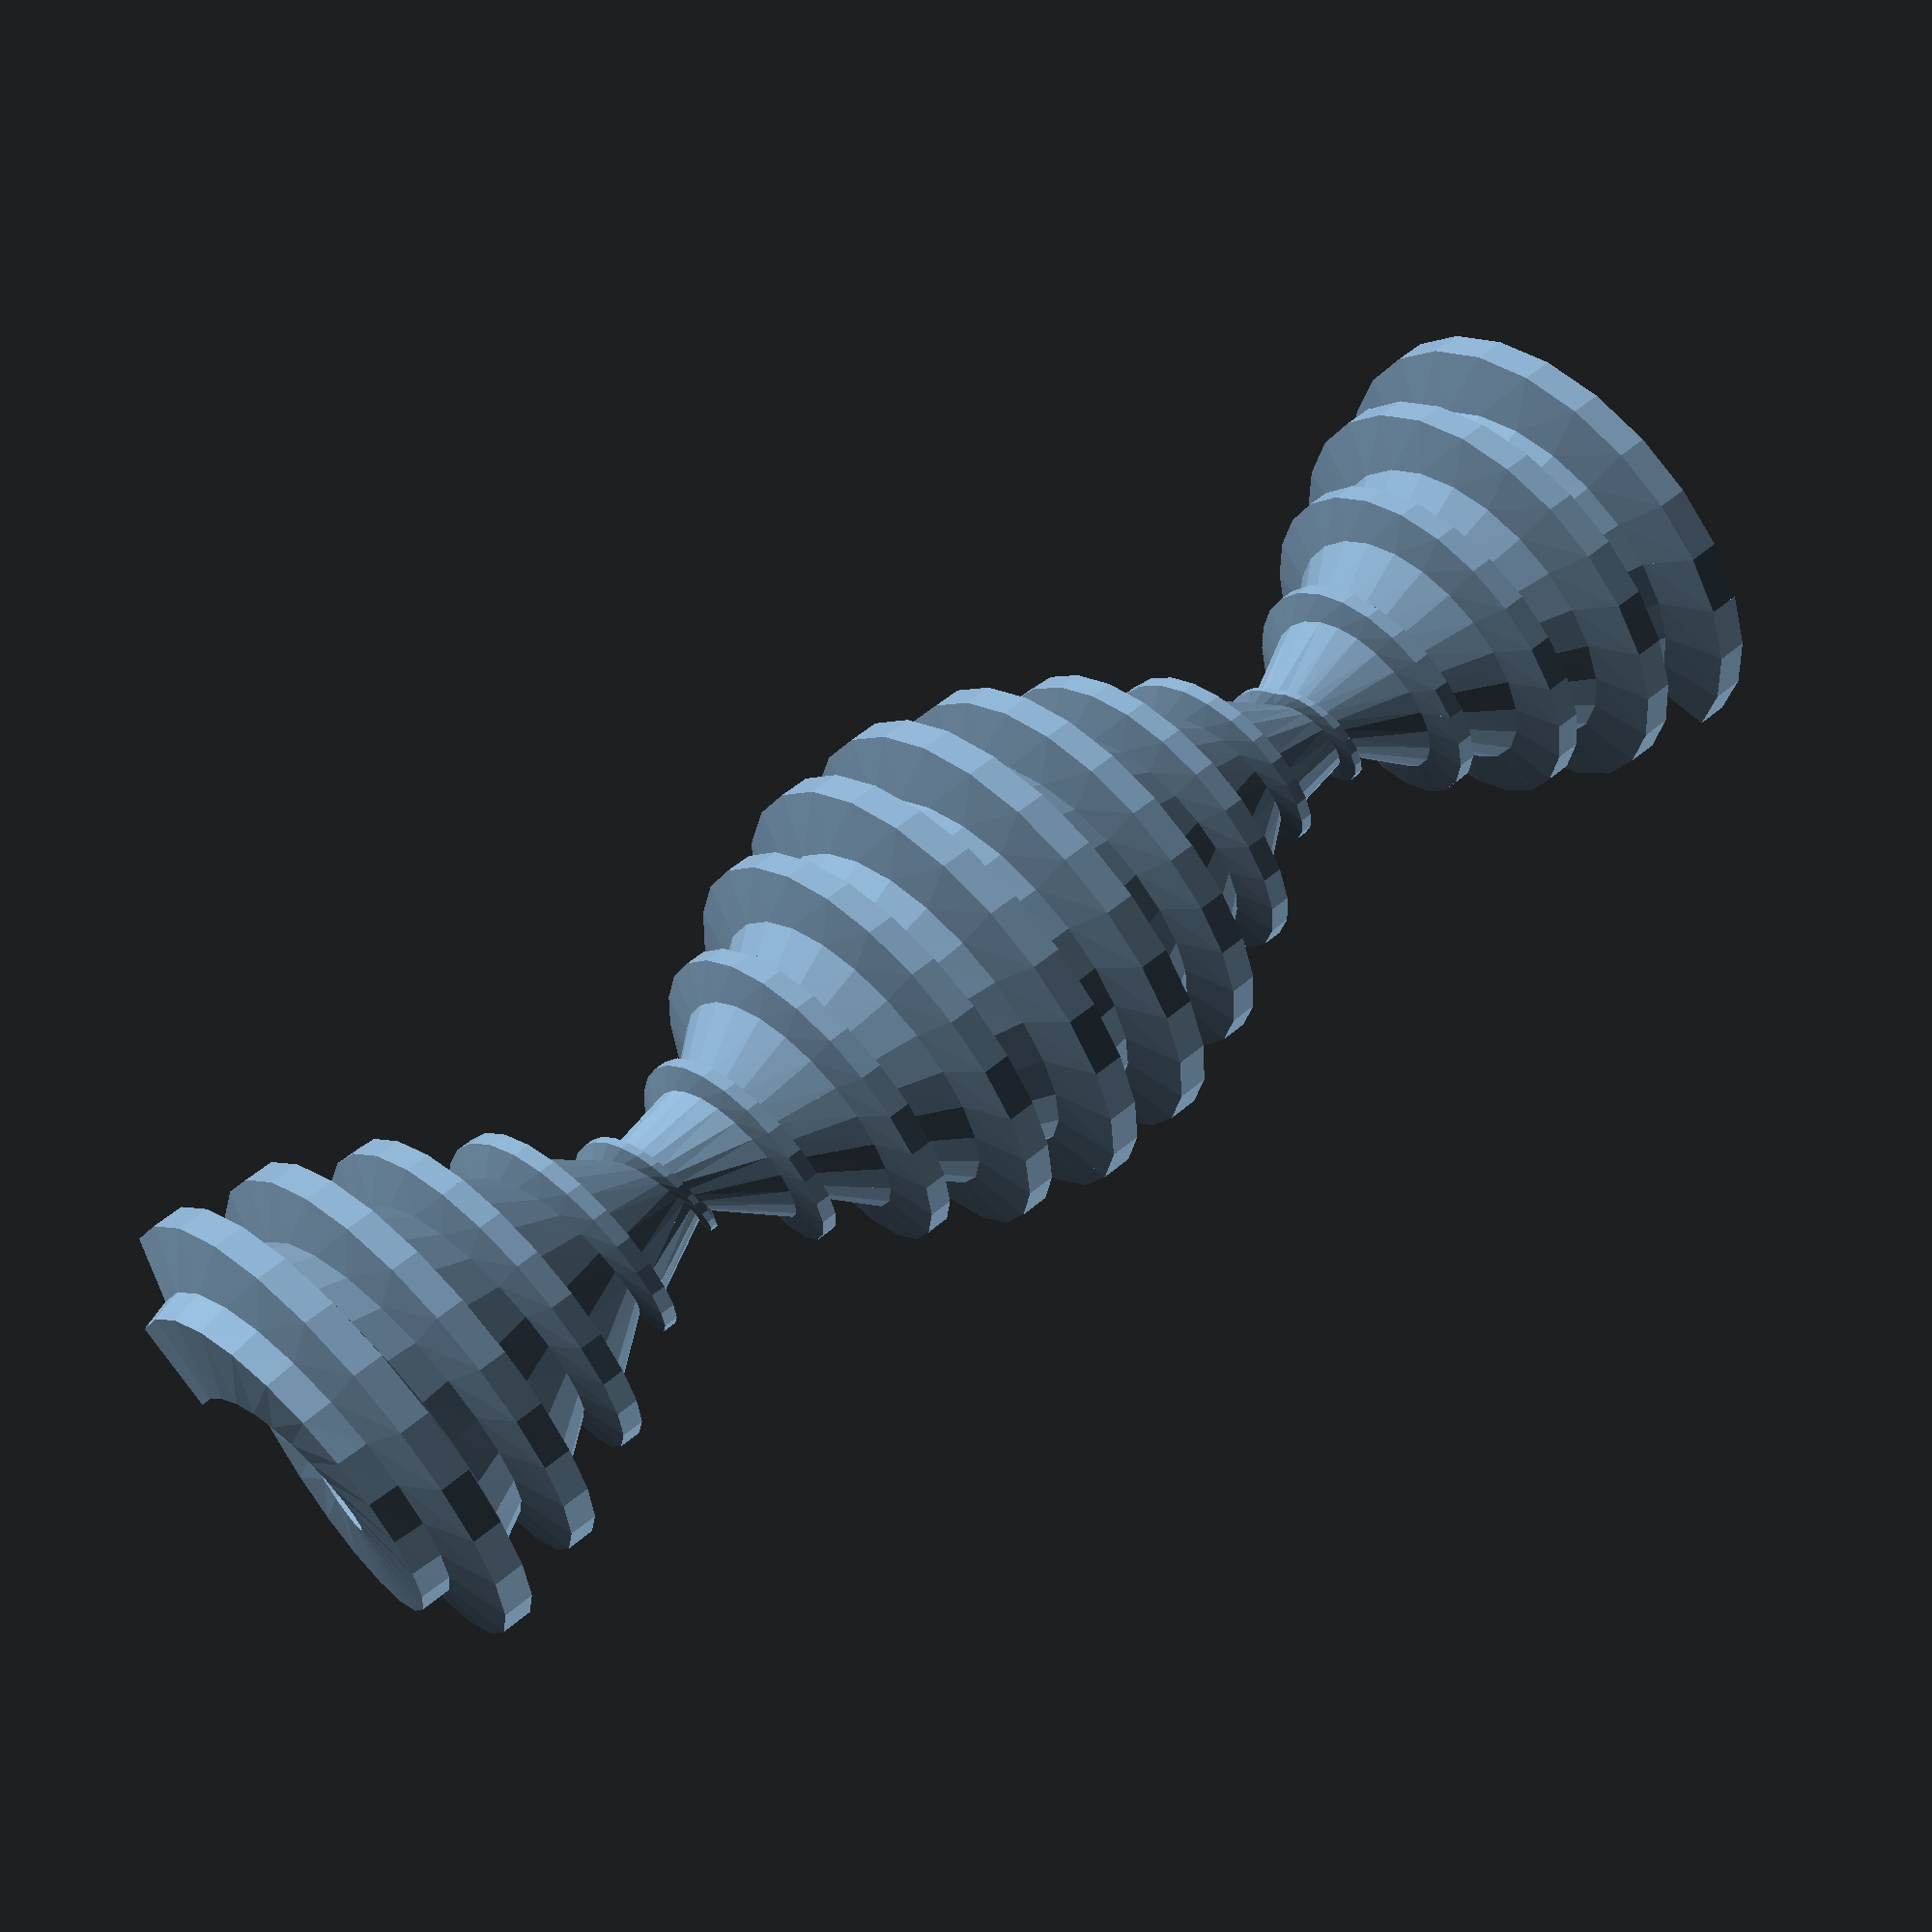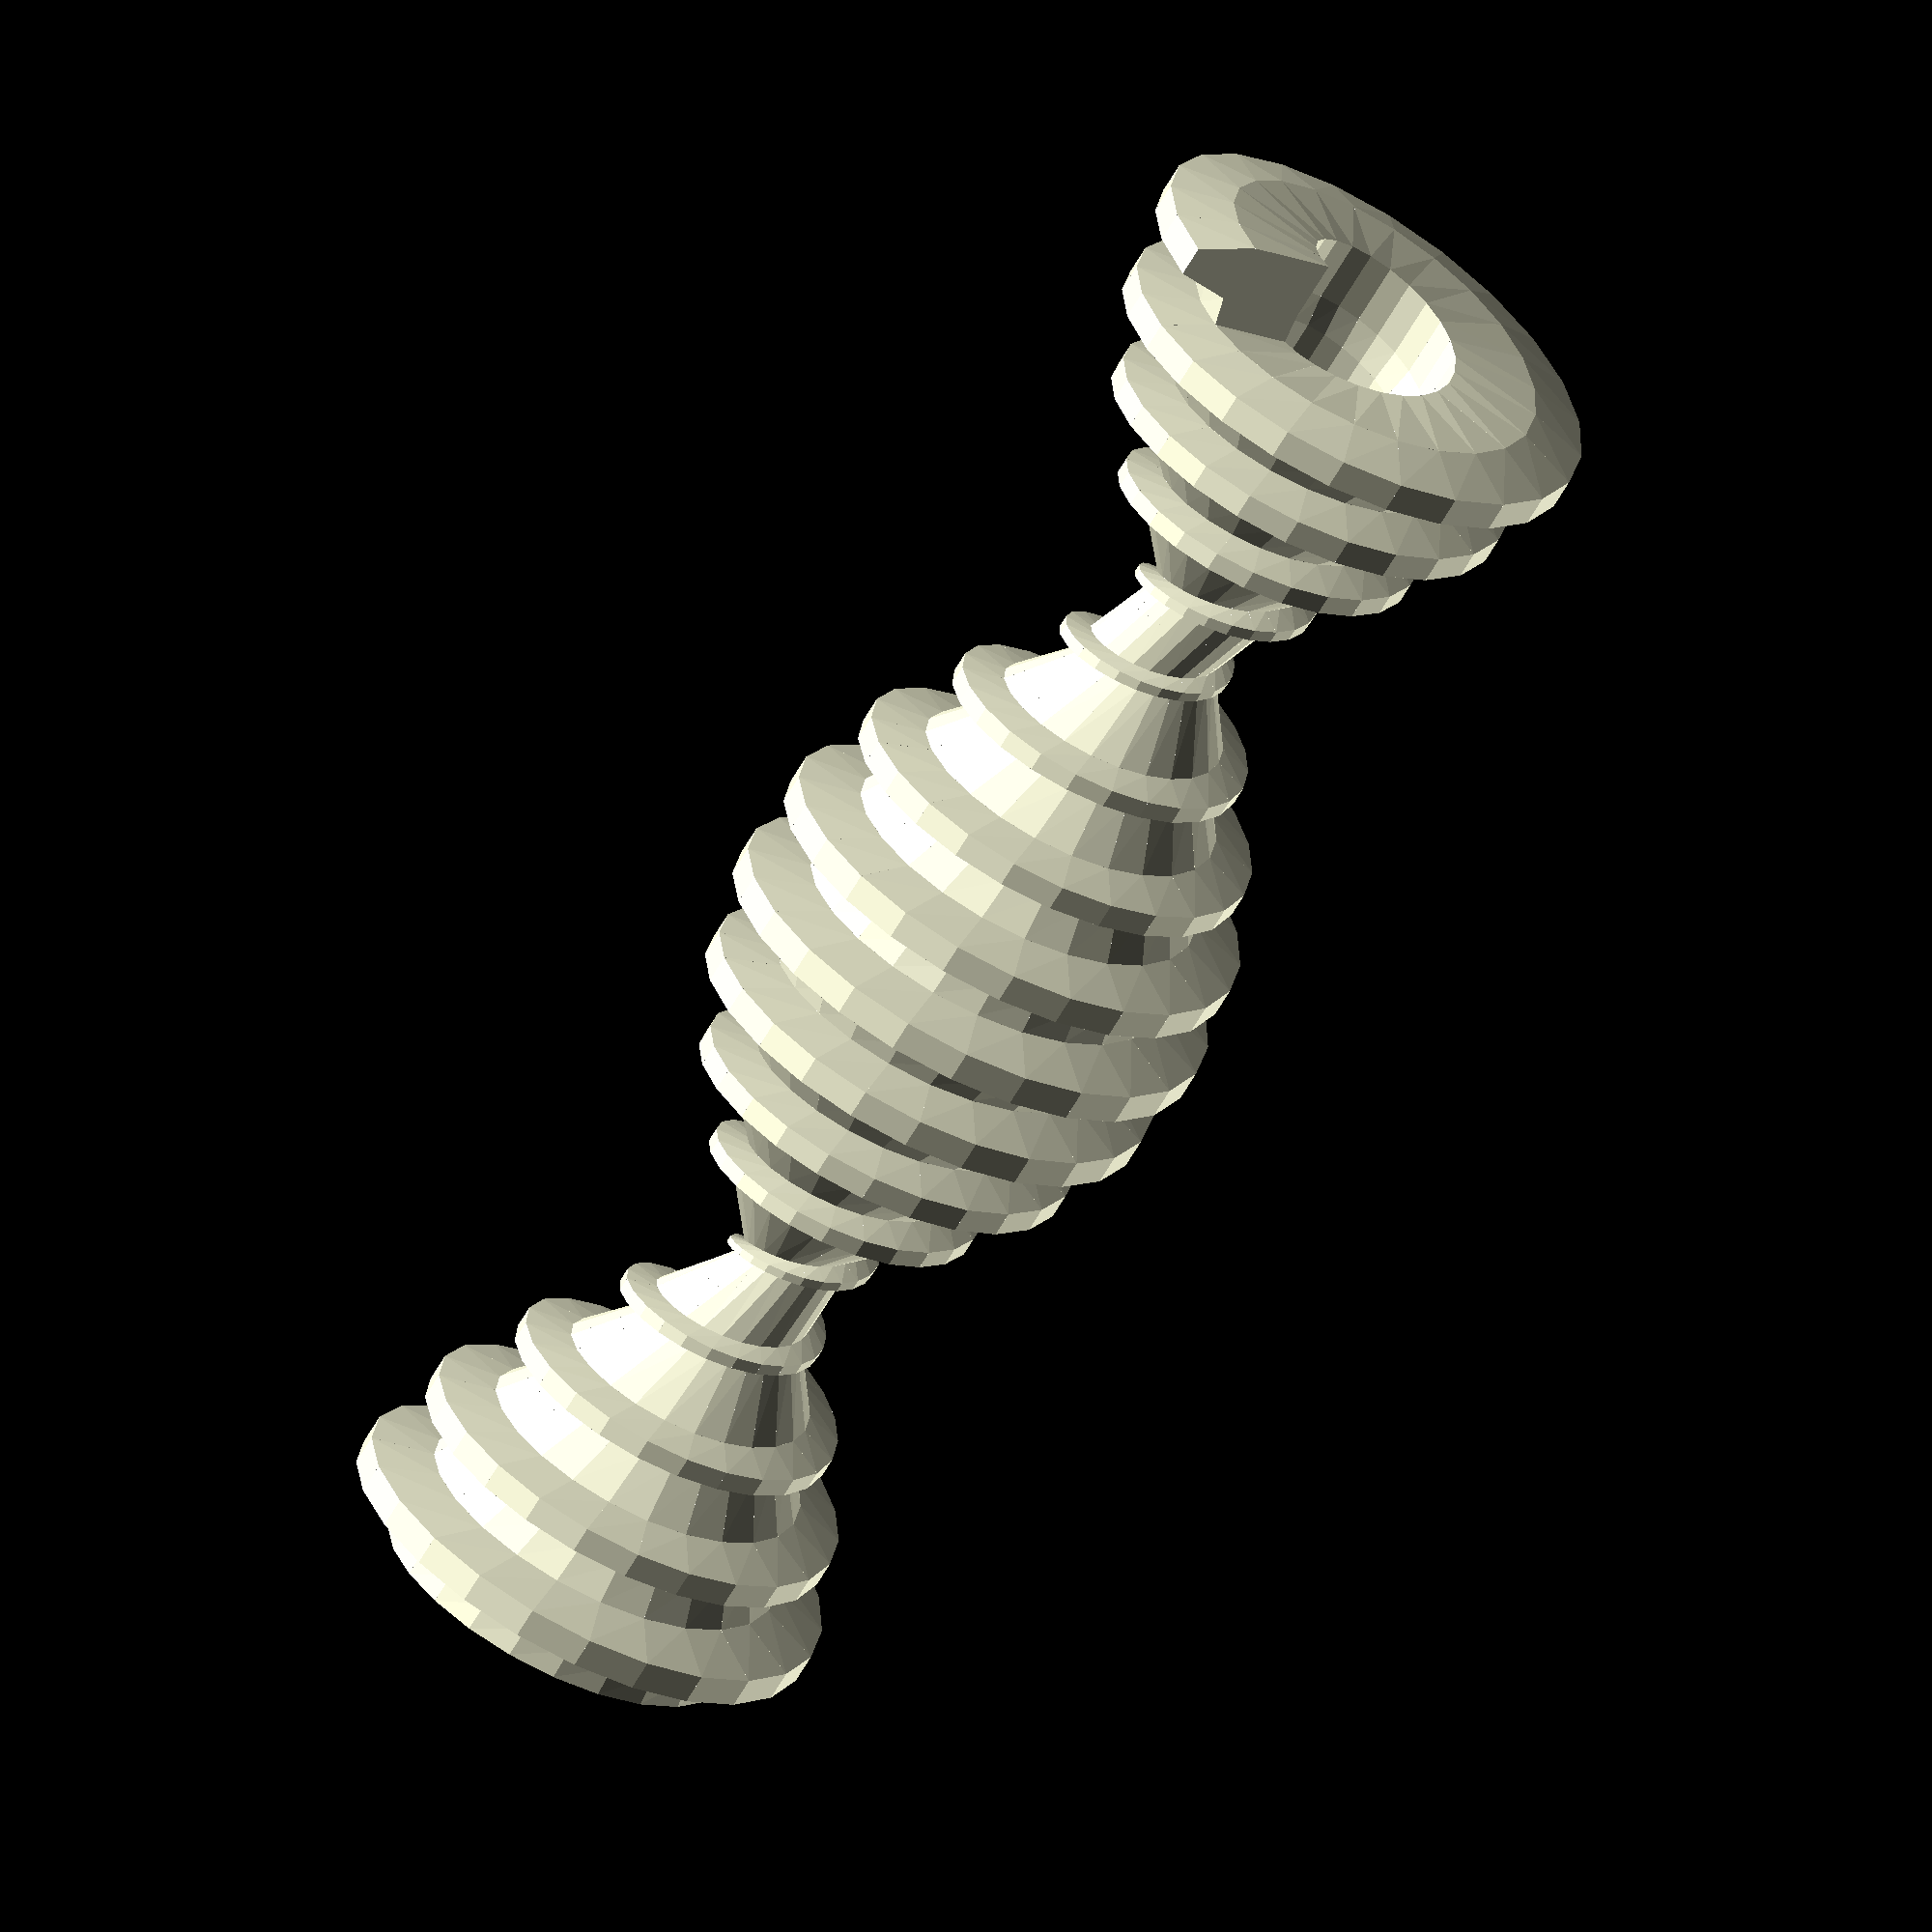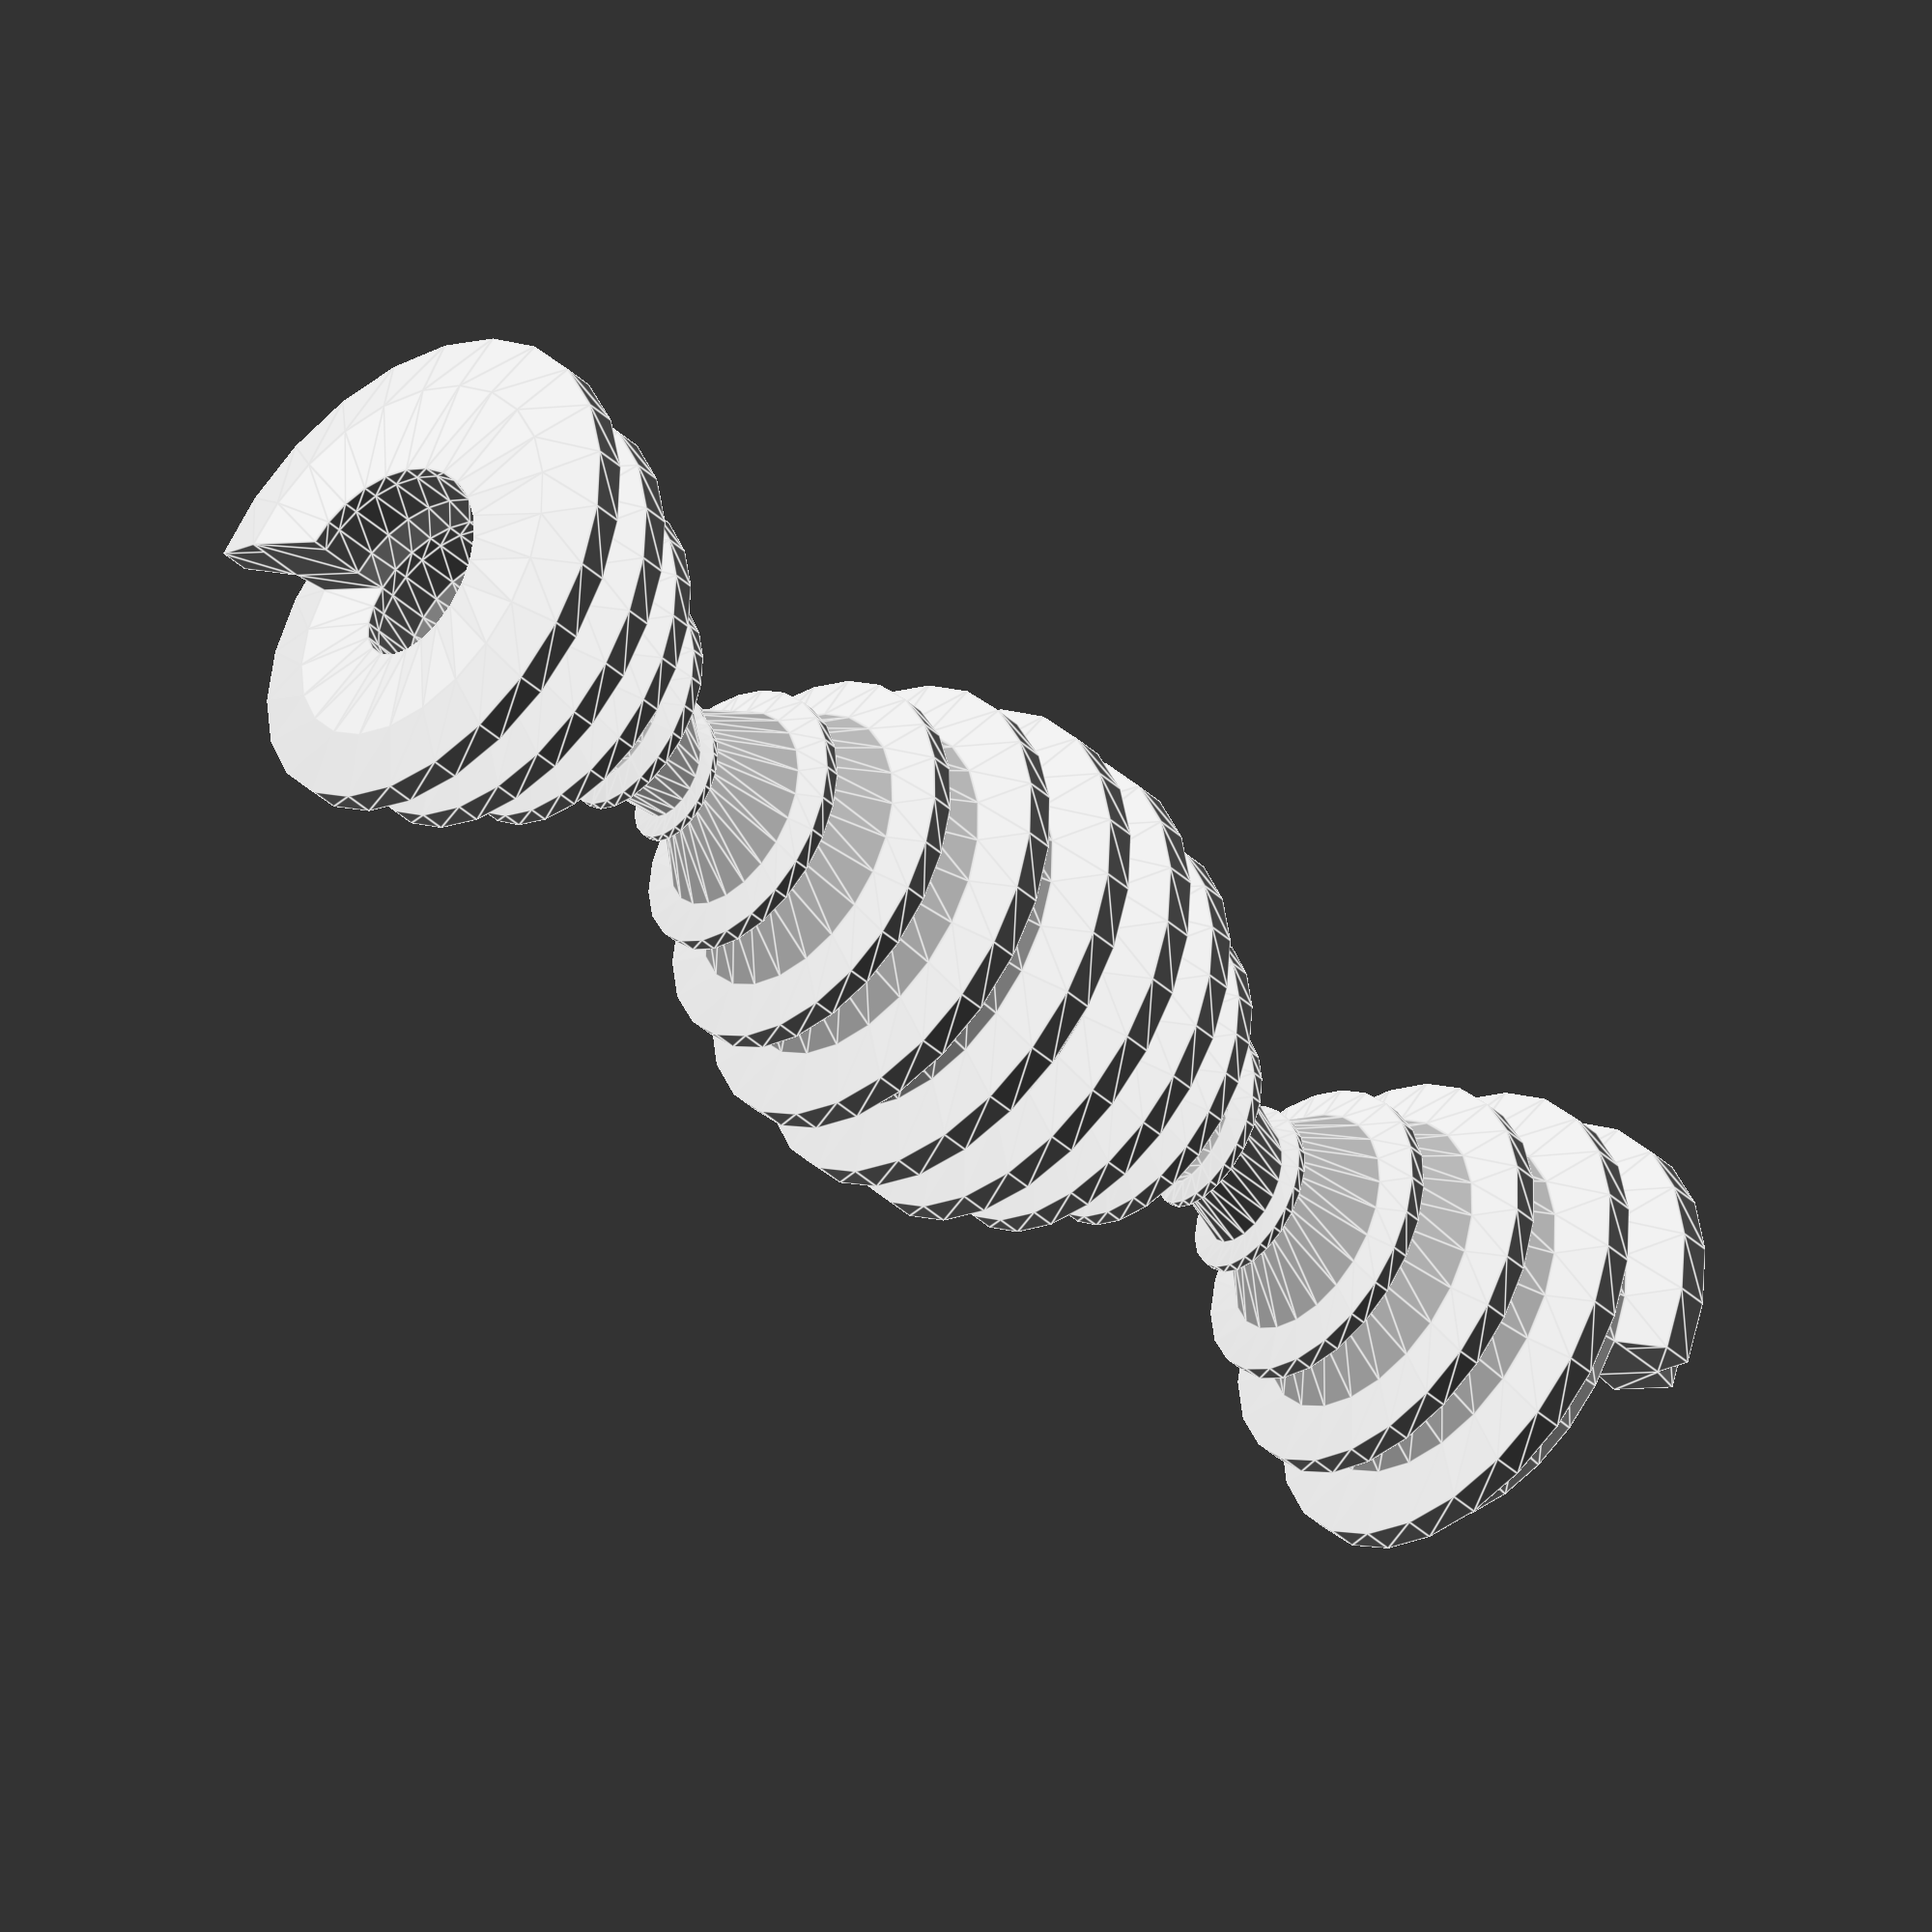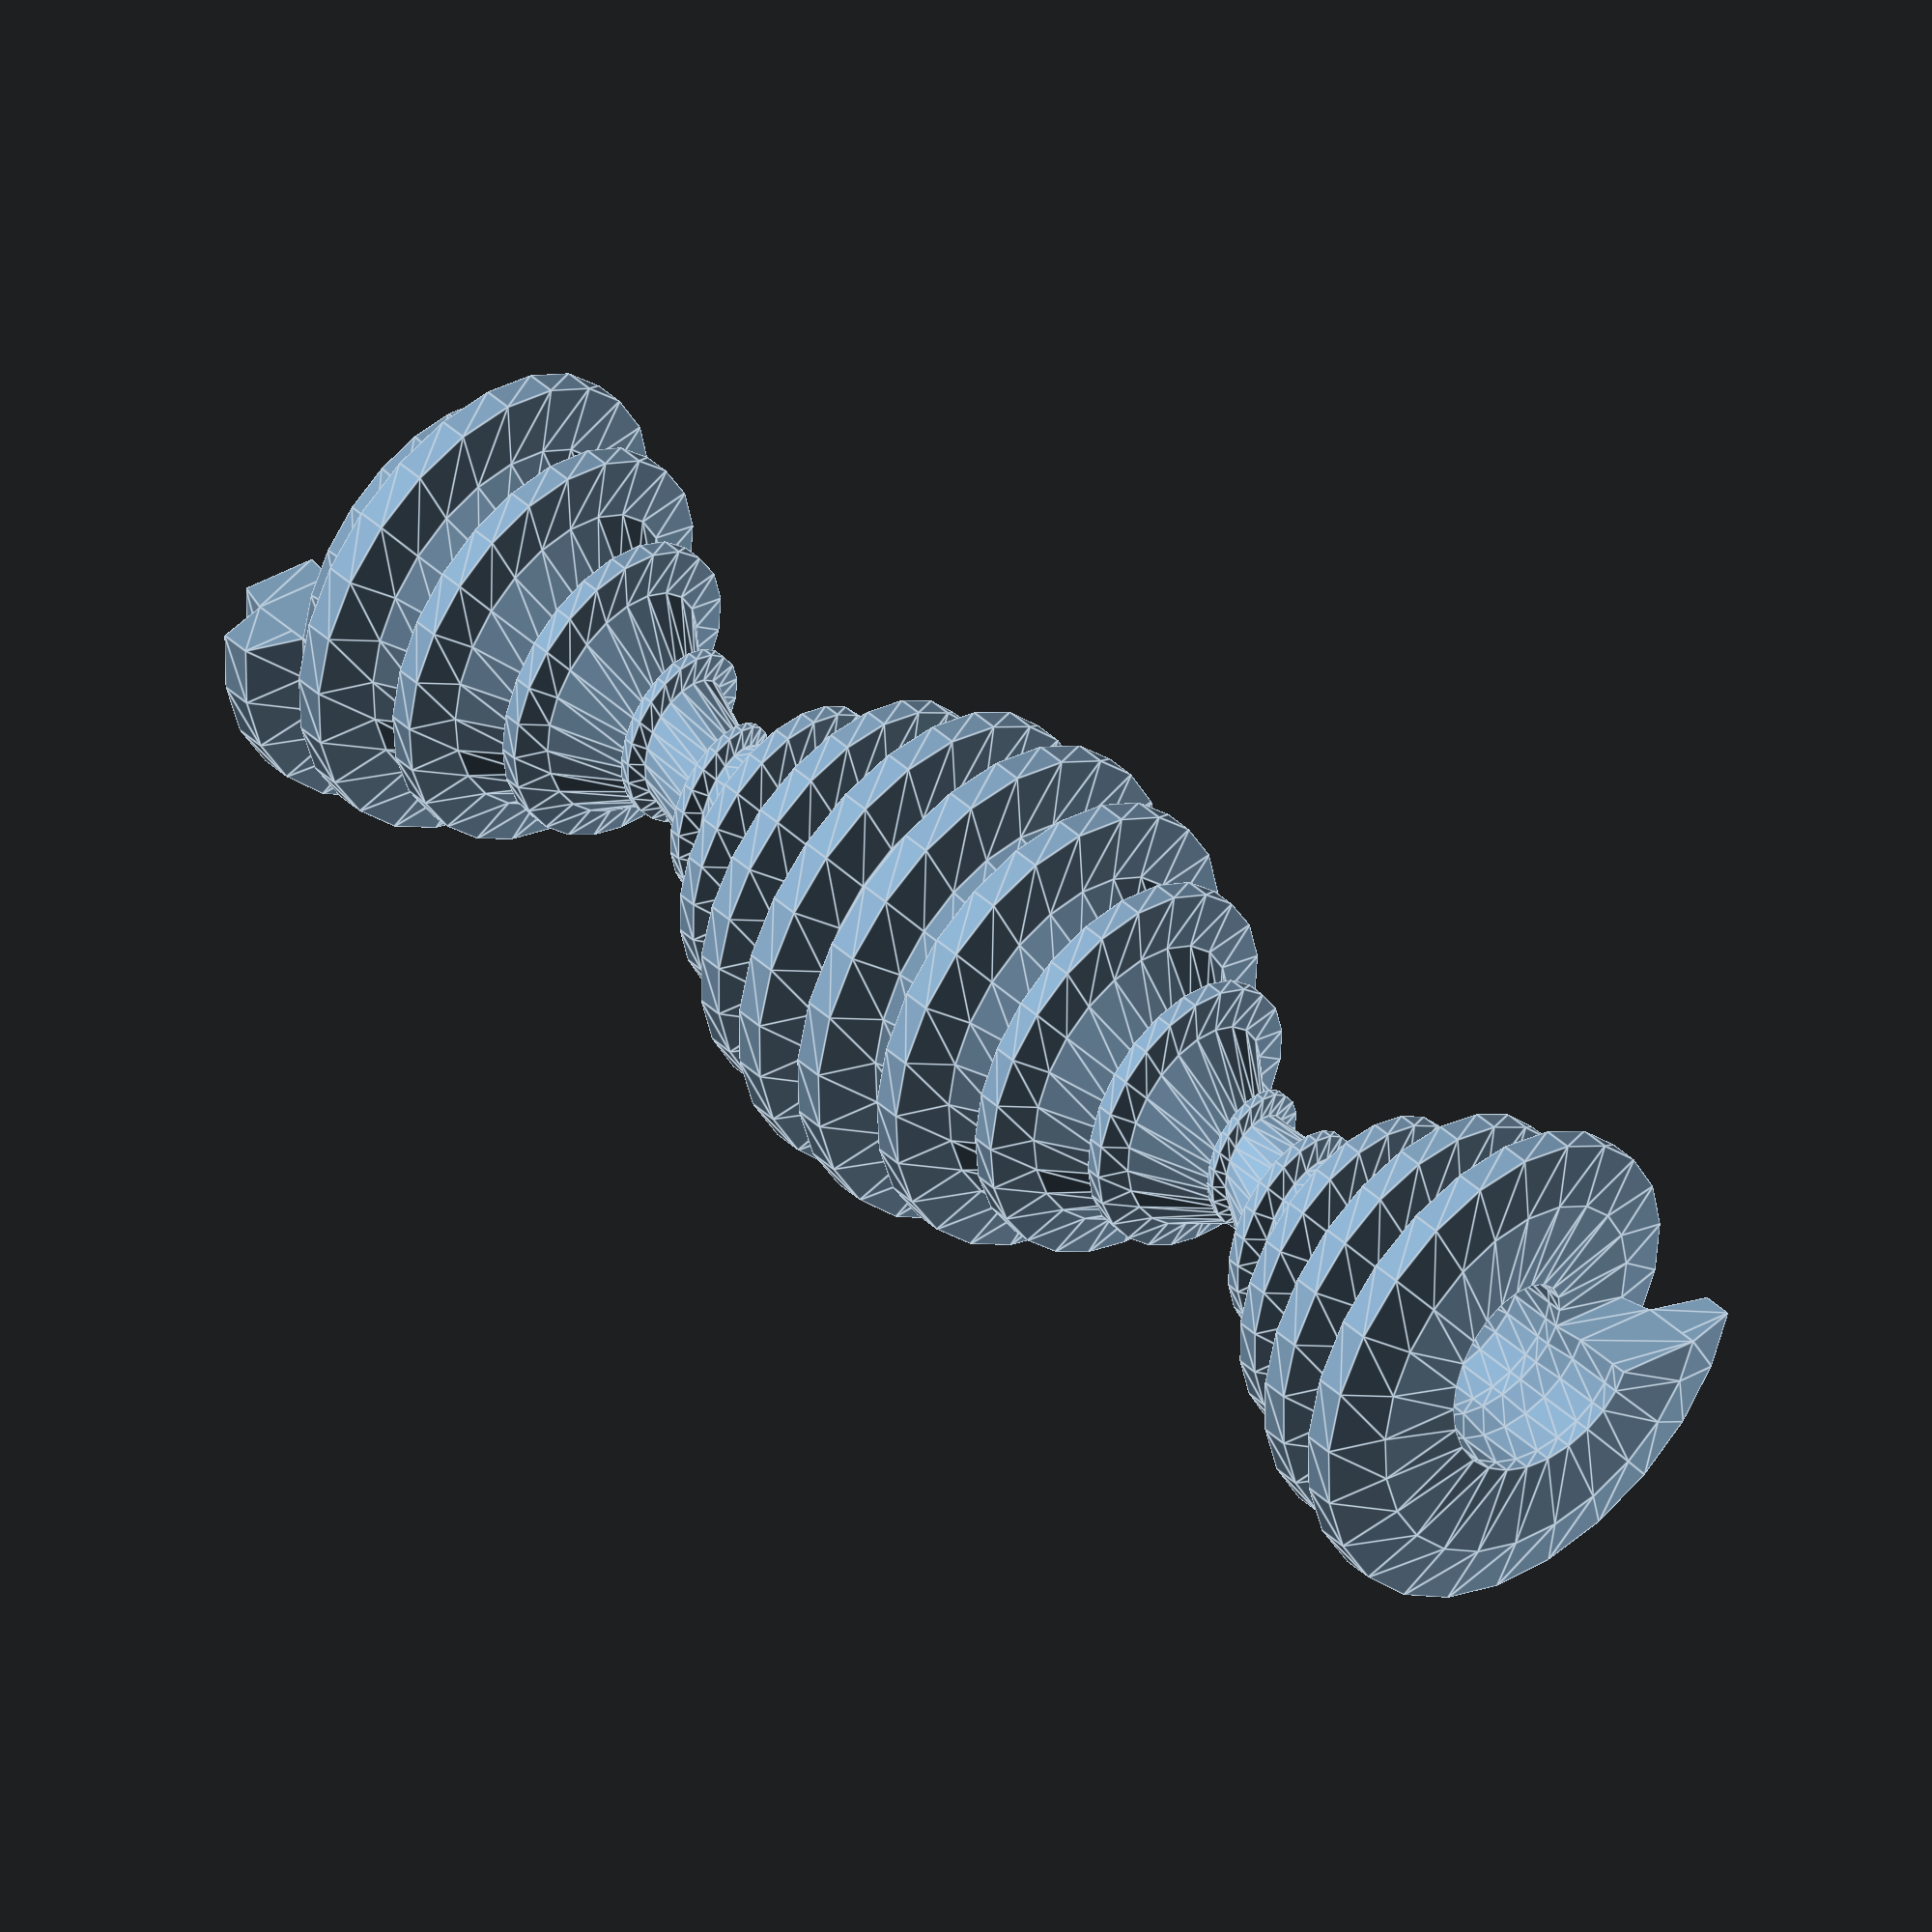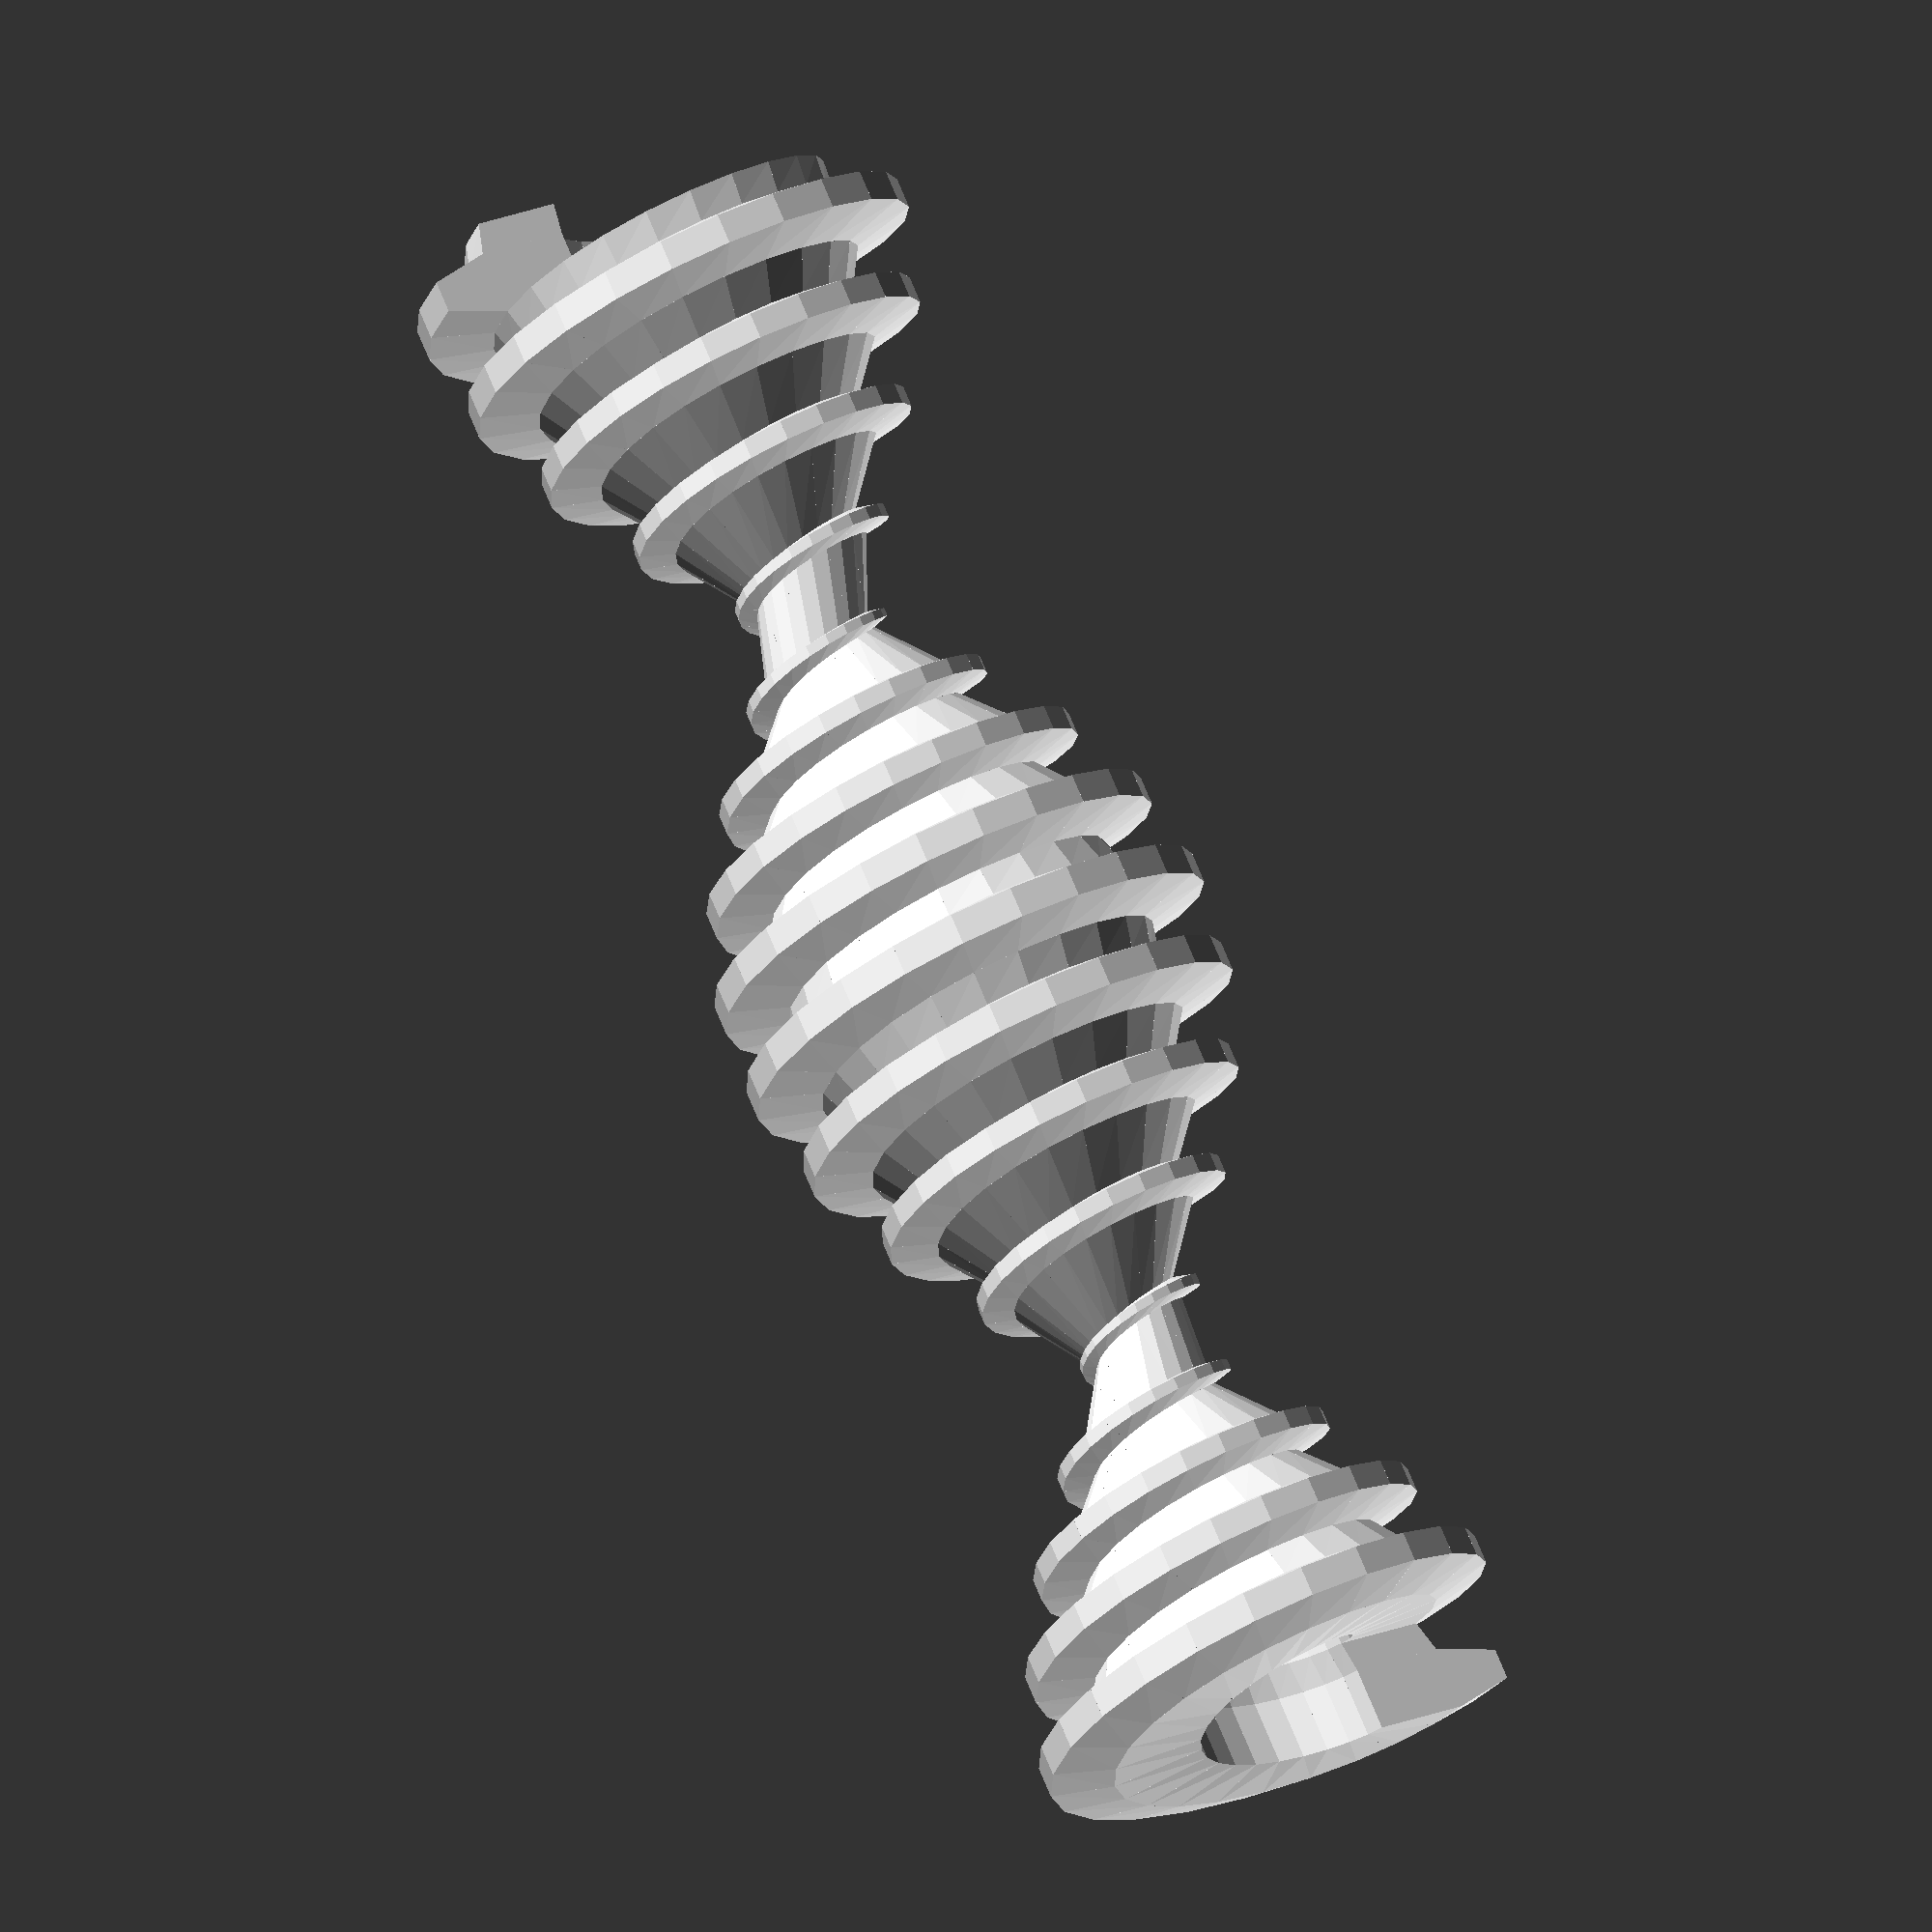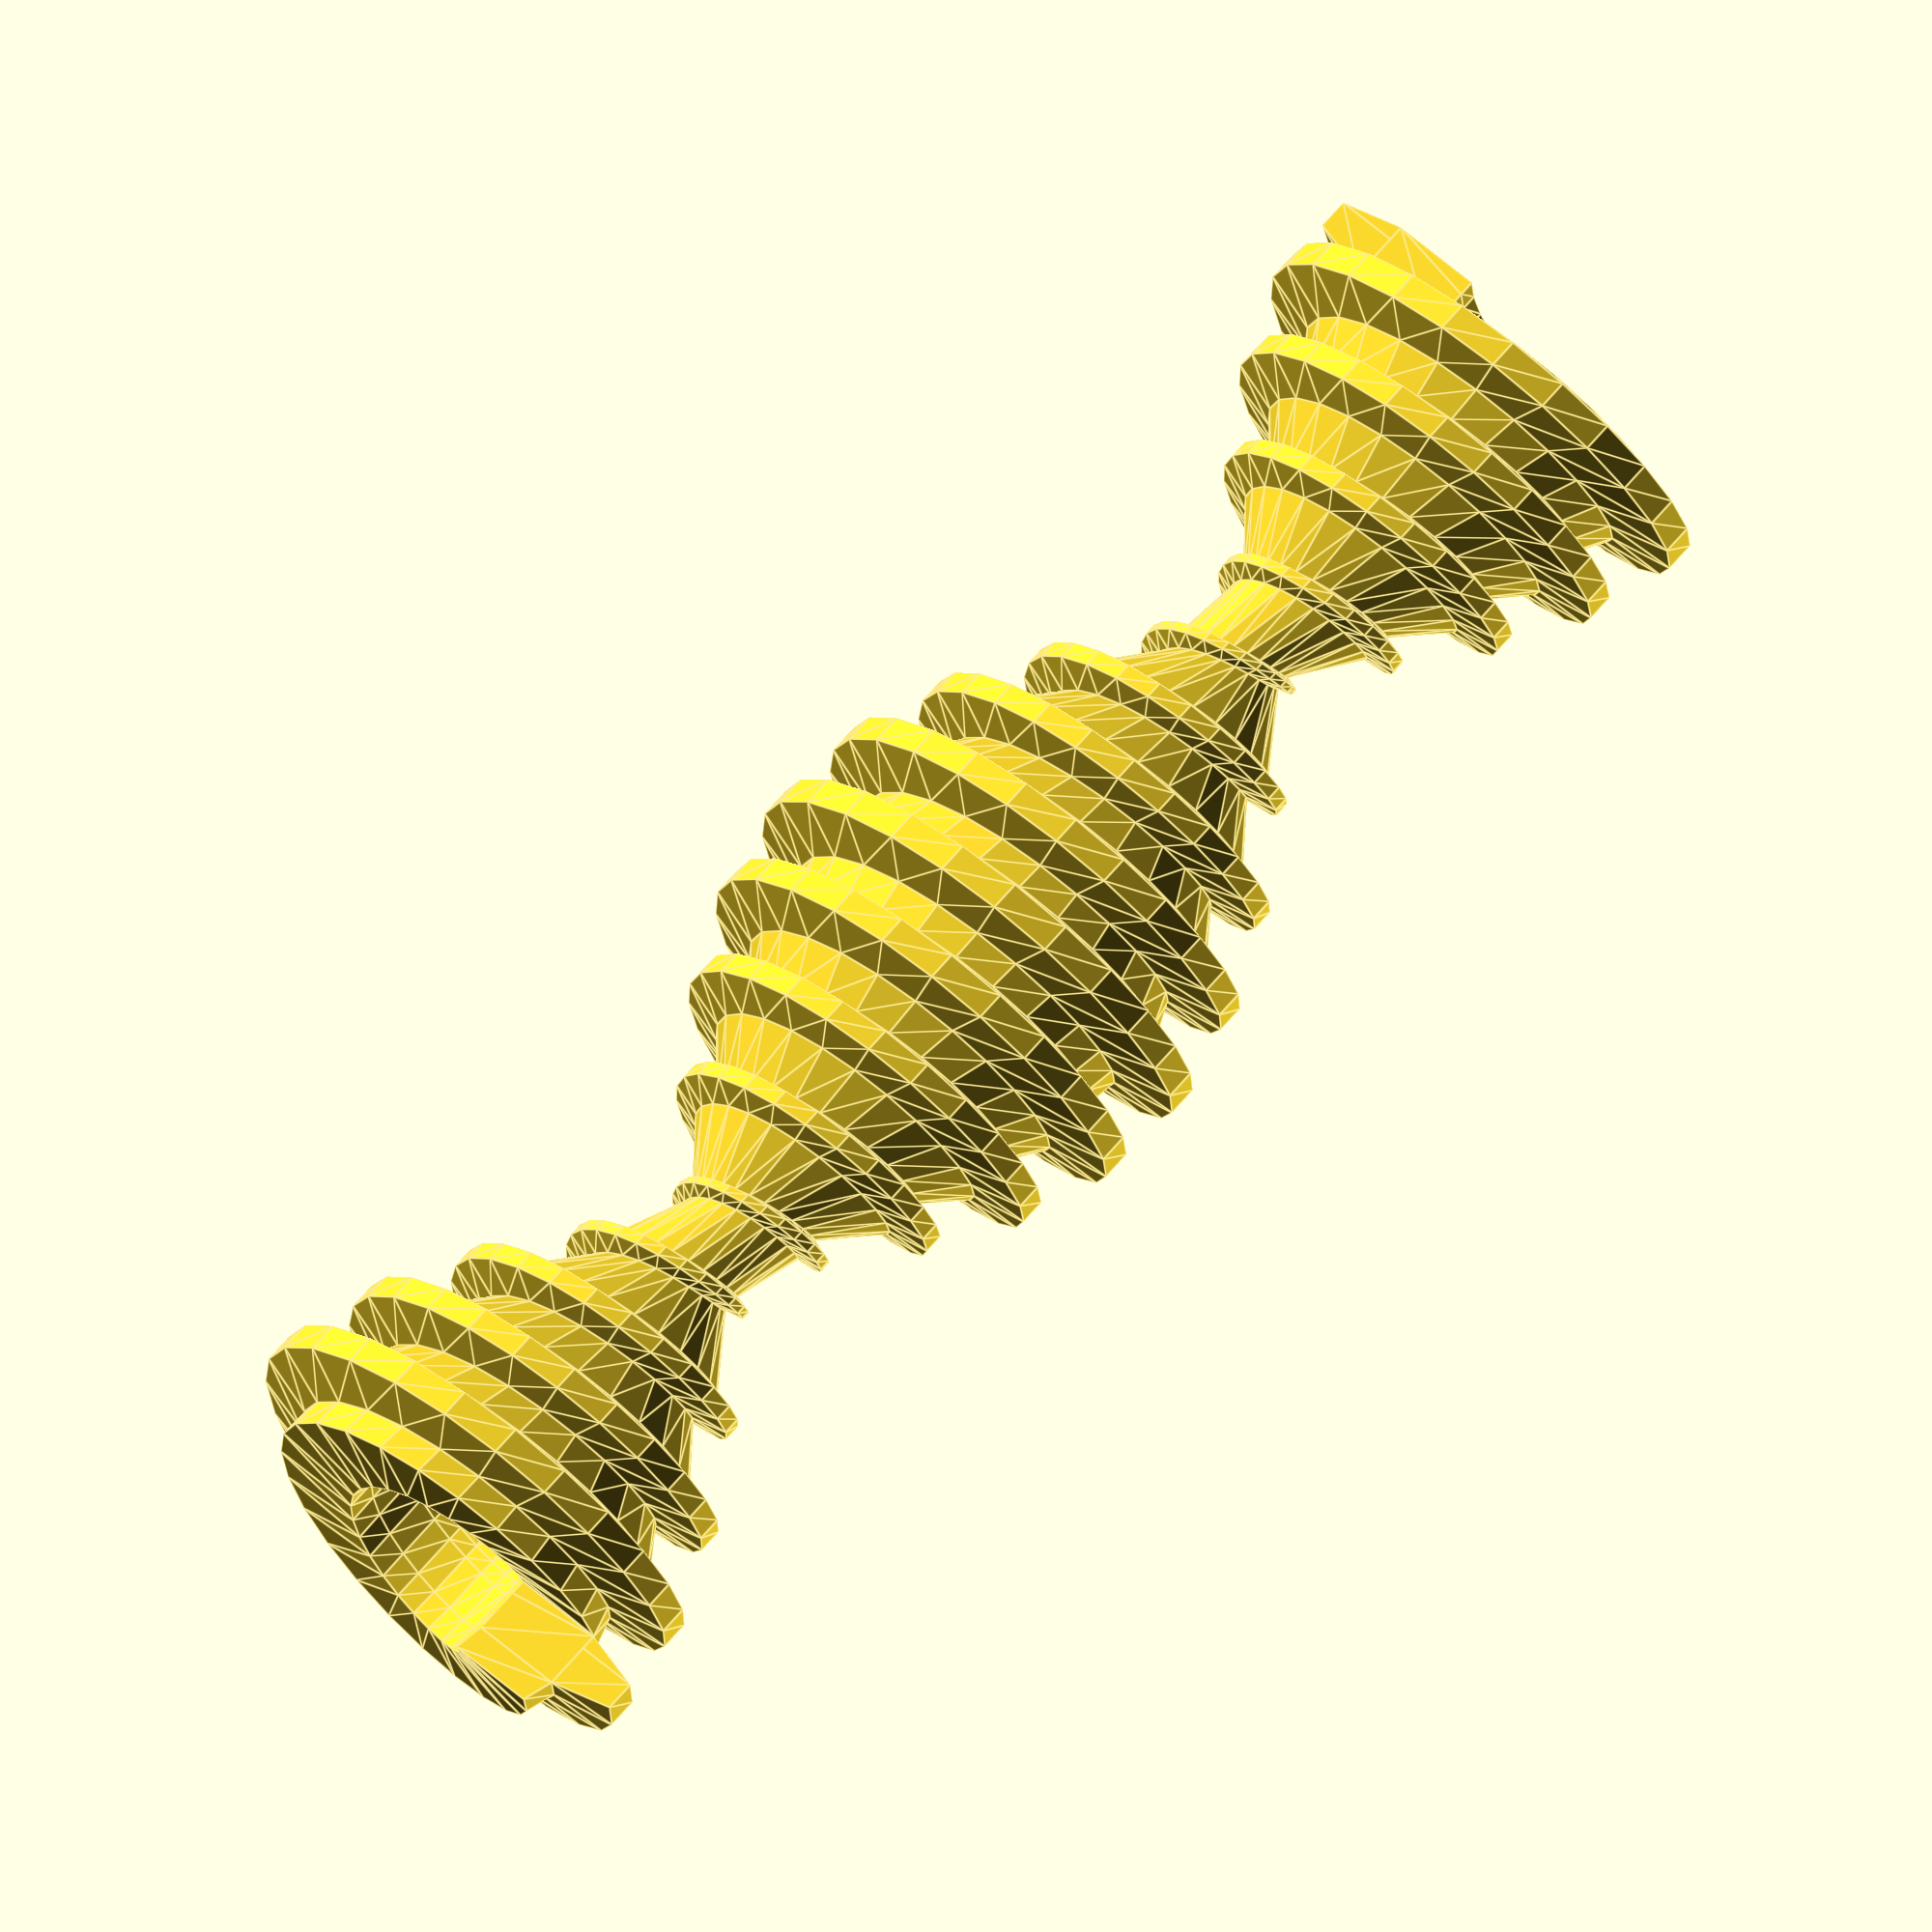
<openscad>
scale=1.5;

numberTurns=17.5;

stepsPerTurn=24;

steps=stepsPerTurn*numberTurns;

module threadPiece(Xa, Ya, Za, Xb, Yb, Zb, radiusa, radiusb, tipRatioa, tipRatiob)
{	
	angleZ=atan2(Ya, Xa);
	twistZ=atan2(Yb, Xb)-atan2(Ya, Xa);

	threadAngleTop=15;
	threadAngleBottom=-15;

	polyPoints=[
		[Xa+ radiusa*cos(+angleZ),		Ya+ radiusa*sin(+angleZ),		Za ],
		[Xa+ radiusa*cos(+angleZ),		Ya+ radiusa*sin(+angleZ),		Za + radiusa*tipRatioa ],
		[Xa ,						Ya ,						Za+ radiusa*(tipRatioa+sin(threadAngleTop)) ],
		[Xa ,						Ya ,						Za ],
		[Xa ,						Ya ,						Za+ radiusa*sin(threadAngleBottom) ],
	
		[Xb+ radiusb*cos(angleZ+twistZ),	Yb+ radiusb*sin(angleZ+twistZ),	Zb ],
		[Xb+ radiusb*cos(angleZ+twistZ),	Yb+ radiusb*sin(angleZ+twistZ),	Zb+ radiusb*tipRatiob ],
		[Xb ,						Yb ,						Zb+ radiusb*(tipRatiob+sin(threadAngleTop)) ],
		[Xb ,						Yb ,						Zb ],
		[Xb ,						Yb ,						Zb+ radiusb*sin(threadAngleBottom)] ];
	
	polyTriangles=[
		[ 0, 1, 6 ], [ 0, 6, 5 ], 					// tip of profile
		[ 1, 7, 6 ], [ 1, 2, 7 ], 					// upper side of profile
		[ 0, 5, 4 ], [ 4, 5, 9 ], 					// lower side of profile
		[ 4, 9, 3 ], [ 9, 8, 3 ], [ 3, 8, 2 ], [ 8, 7, 2 ], 	// back of profile
		[ 0, 4, 3 ], [ 0, 3, 2 ], [ 0, 2, 1 ], 			// a side of profile
		[ 5, 8, 9 ], [ 5, 7, 8 ], [ 5, 6, 7 ]  			// b side of profile
		 ];
	
	polyhedron( polyPoints, polyTriangles );
}

module shaftPiece(Xa, Ya, Za, Xb, Yb, Zb, radiusa, radiusb, tipRatioa, tipRatiob,
			Xc, Yc, Zc, Xd, Yd, Zd, radiusc, radiusd, tipRatioc, tipRatiod)
{	
	angleZ=atan2(Ya, Xa);
	twistZ=atan2(Yb, Xb)-atan2(Ya, Xa);

	threadAngleTop=15;
	threadAngleBottom=-15;

	shaftRatio=0.5;

	polyPoints1=[
		[Xa,						Ya,						Za + radiusa*sin(threadAngleBottom) ],
		[Xa,						Ya,						Za + radiusa*(tipRatioa+sin(threadAngleTop)) ],
		[Xa*shaftRatio,				Ya*shaftRatio ,				Za + radiusa*(tipRatioa+sin(threadAngleTop)) ],
		[Xa*shaftRatio ,				Ya*shaftRatio ,				Za ],
		[Xa*shaftRatio ,				Ya*shaftRatio ,				Za + radiusa*sin(threadAngleBottom) ],
	
		[Xb,						Yb,						Zb + radiusb*sin(threadAngleBottom) ],
		[Xb,						Yb,						Zb + radiusb*(tipRatiob+sin(threadAngleTop)) ],
		[Xb*shaftRatio ,				Yb*shaftRatio ,				Zb + radiusb*(tipRatiob+sin(threadAngleTop)) ],
		[Xb*shaftRatio ,				Yb*shaftRatio ,				Zb ],
		[Xb*shaftRatio ,				Yb*shaftRatio ,				Zb + radiusb*sin(threadAngleBottom) ] ];
	
	polyTriangles1=[
		[ 0, 1, 6 ], [ 0, 6, 5 ], 					// tip of profile
		[ 1, 7, 6 ], [ 1, 2, 7 ], 					// upper side of profile
		[ 0, 5, 4 ], [ 4, 5, 9 ], 					// lower side of profile
		[ 3, 4, 9 ], [ 9, 8, 3 ], [ 2, 3, 8 ], [ 8, 7, 2 ], 	// back of profile
		[ 0, 4, 3 ], [ 0, 3, 2 ], [ 0, 2, 1 ], 			// a side of profile
		[ 5, 8, 9 ], [ 5, 7, 8 ], [ 5, 6, 7 ]  			// b side of profile
		 ];
	
	polyPoints2=[
		[Xa,						Ya,						Za + radiusa*(tipRatioa+sin(threadAngleTop)) ],
		[Xc,						Yc,						Zc + radiusc*sin(threadAngleBottom) ],
		[Xc*shaftRatio ,				Yc*shaftRatio ,				Zc + radiusc*sin(threadAngleBottom) ],
		[Xa*shaftRatio ,				Ya*shaftRatio ,				Za + radiusa*(tipRatioa+sin(threadAngleTop)) ],
		[Xa*shaftRatio ,				Ya*shaftRatio ,				Za + radiusa*(tipRatioa+sin(threadAngleTop)) ],
	
		[Xb,						Yb,						Zb + radiusb*(tipRatiob+sin(threadAngleTop)) ],
		[Xd,						Yd,						Zd + radiusd*sin(threadAngleBottom) ],
		[Xd*shaftRatio ,				Yd*shaftRatio ,				Zd + radiusd*sin(threadAngleBottom) ],
		[Xb*shaftRatio ,				Yb*shaftRatio ,				Zb + radiusb*(tipRatiob+sin(threadAngleTop)) ],
		[Xb*shaftRatio ,				Yb*shaftRatio ,				Zb + radiusb*(tipRatiob+sin(threadAngleTop)) ] ];
	
	polyTriangles2=[
		[ 0, 1, 6 ], [ 0, 6, 5 ], 					// tip of profile
		[ 1, 7, 6 ], [ 1, 2, 7 ], 					// upper side of profile
		[ 0, 5, 4 ], [ 4, 5, 9 ], 					// lower side of profile
		[ 3, 4, 9 ], [ 9, 8, 3 ], [ 2, 3, 8 ], [ 8, 7, 2 ], 	// back of profile
		[ 0, 4, 3 ], [ 0, 3, 2 ], [ 0, 2, 1 ], 			// a side of profile
		[ 5, 8, 9 ], [ 5, 7, 8 ], [ 5, 6, 7 ]  			// b side of profile
		 ];

	// this is the back of the raised part of the profile
	polyhedron( polyPoints1, polyTriangles1 );

	// this is the back of the low part of the profile
	polyhedron( polyPoints2, polyTriangles2 );
}

function 	size(i)=	2*scale*(0.2+0.8*abs(cos(i*360)));

function 	X(i)=		2*scale*(size(i))*cos(i*360*numberTurns);
function 	Y(i)=		2*scale*(size(i))*sin(i*360*numberTurns);
function 	Z(i)=		3*scale*numberTurns*i;

function	tip(i)=	0.5;

module thread()
{
	for (i=[0:steps-1])
	{
		threadPiece(
			Xa=		X(i/steps),
			Ya=		Y(i/steps),
			Za=		Z(i/steps),
			Xb=		X((i+1)/steps),
			Yb=		Y((i+1)/steps), 
			Zb=		Z((i+1)/steps), 
			radiusa=	size(i/steps), 
			radiusb=	size((i+1)/steps),
			tipRatioa=	tip(i/steps),
			tipRatiob=	tip((i+1)/steps)
			);

		shaftPiece(
			Xa=		X(i/steps),
			Ya=		Y(i/steps),
			Za=		Z(i/steps),
			Xb=		X((i+1)/steps),
			Yb=		Y((i+1)/steps), 
			Zb=		Z((i+1)/steps), 
			radiusa=	size(i/steps), 
			radiusb=	size((i+1)/steps),
			tipRatioa=	tip(i/steps),
			tipRatiob=	tip((i+1)/steps),
			Xc=		X((i+stepsPerTurn)/steps),
			Yc=		Y((i+stepsPerTurn)/steps),
			Zc=		Z((i+stepsPerTurn)/steps),
			Xd=		X((i+stepsPerTurn+1)/steps),
			Yd=		Y((i+stepsPerTurn+1)/steps), 
			Zd=		Z((i+stepsPerTurn+1)/steps),
			radiusc=	size((i+stepsPerTurn)/steps), 
			radiusd=	size((i+stepsPerTurn+1)/steps),
			tipRatioc=	tip((i+stepsPerTurn)/steps),
			tipRatiod=	tip((i+stepsPerTurn+1)/steps)
			);
	}
}

translate([0,0,-Z(1)/2])
thread();
</openscad>
<views>
elev=124.1 azim=200.9 roll=131.4 proj=p view=wireframe
elev=63.4 azim=27.1 roll=150.2 proj=o view=wireframe
elev=41.0 azim=331.4 roll=222.2 proj=o view=edges
elev=317.9 azim=170.7 roll=137.9 proj=o view=edges
elev=105.0 azim=334.4 roll=22.6 proj=o view=solid
elev=288.1 azim=172.8 roll=41.1 proj=o view=edges
</views>
